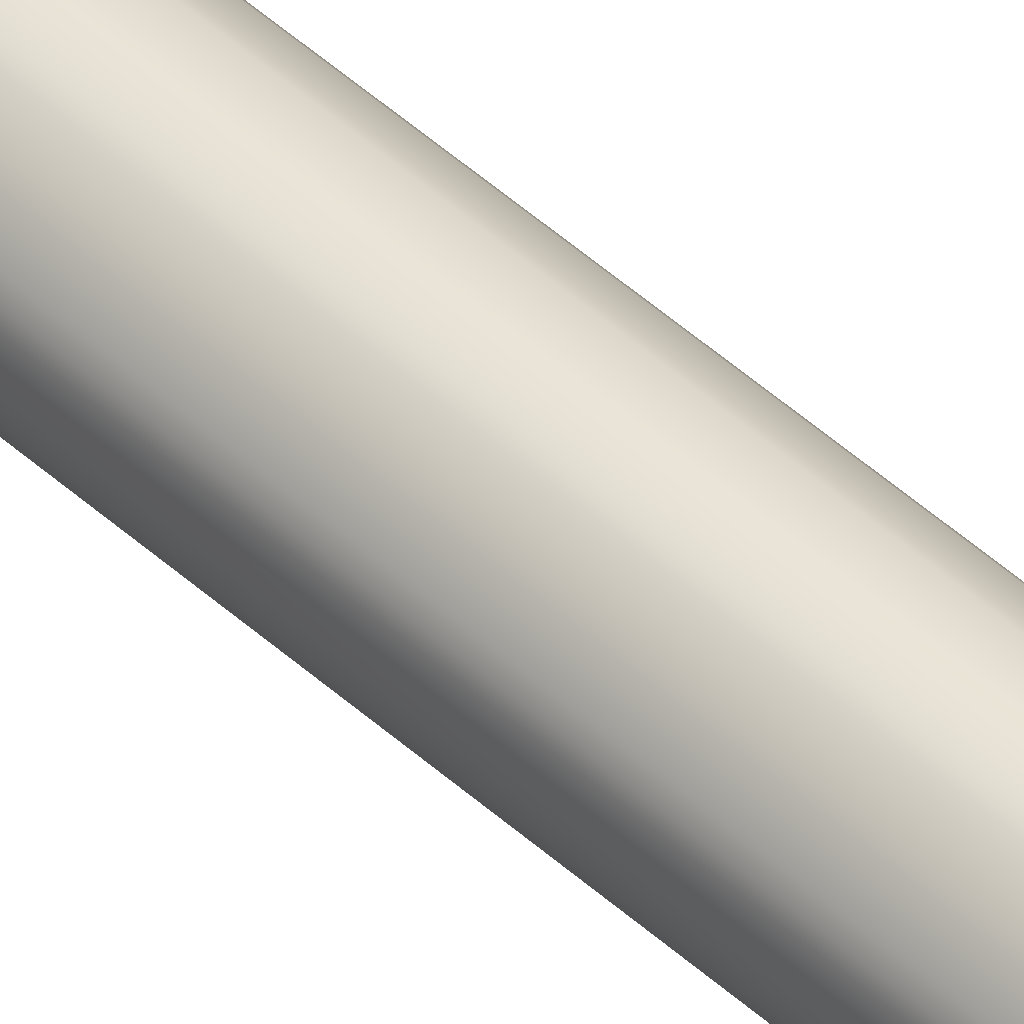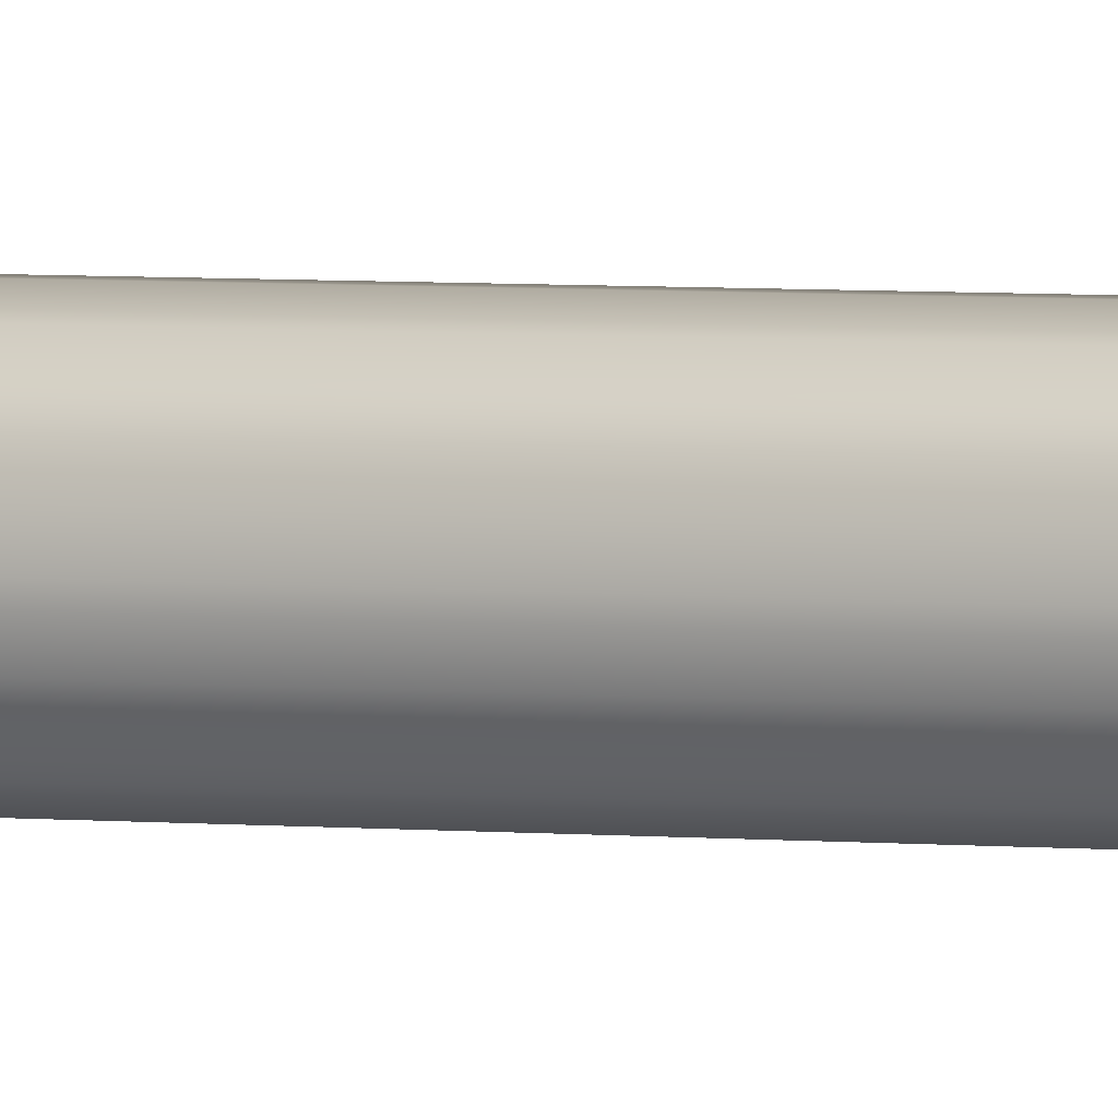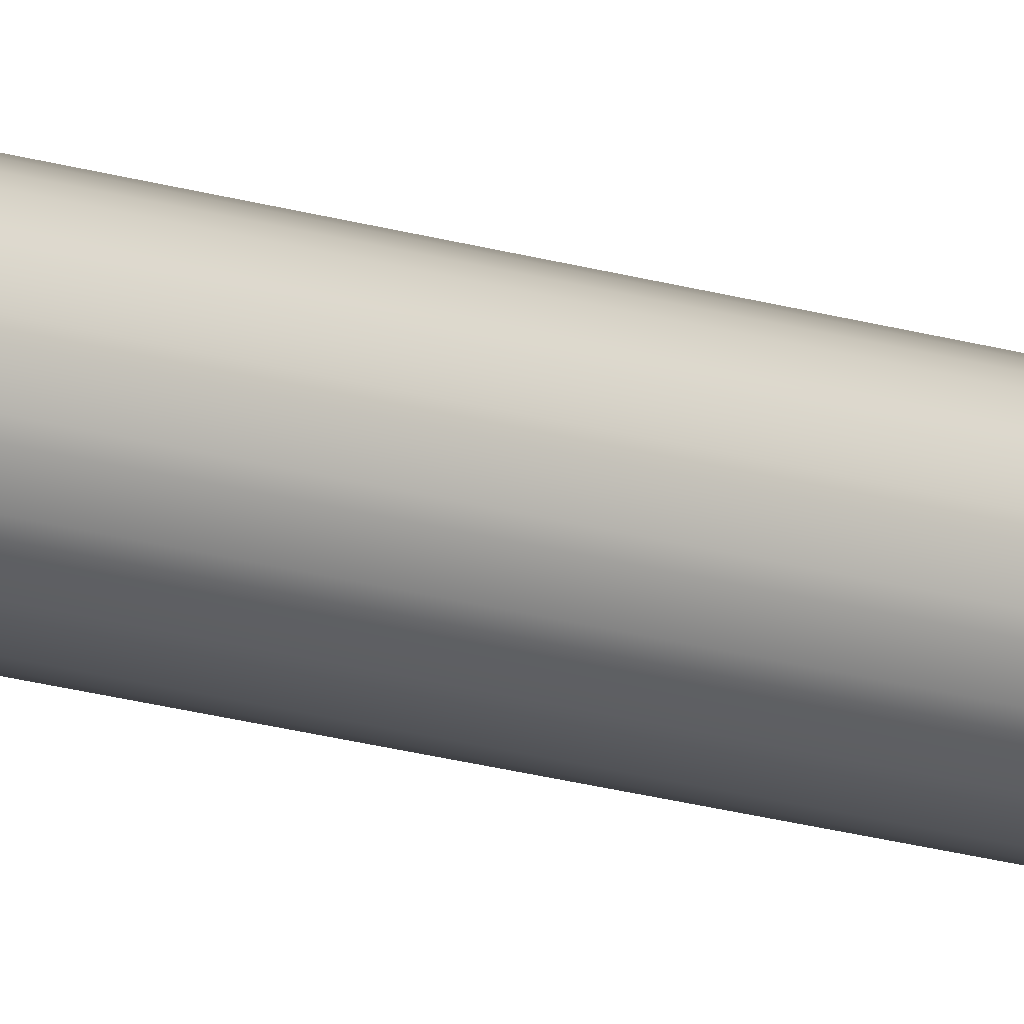
<metadata>
{"format":"obj","ext":"obj","renderer":"f3d","projection":"perspective","resolution":1024,"background":"white","views":[{"elev":77.5,"azim":127.7,"up":"+Y"},{"elev":13.7,"azim":95.7,"up":"+Y"},{"elev":-44.1,"azim":-105.3,"up":"+Y"}]}
</metadata>
<code>
o Mast_11,0m_Metalogalva.001
v 0 0 11
v 0 -0.038 11
v 0 -0.088 0
v 0 0 11
v 0.01454 -0.03511 11
v 0.03368 -0.0813 0
v 0 0 11
v 0.02687 -0.02687 11
v 0.06223 -0.06223 0
v 0 0 11
v 0.03511 -0.01454 11
v 0.0813 -0.03368 0
v 0 0 11
v 0.038 0 11
v 0.088 0 0
v 0 0 11
v 0.03511 0.01454 11
v 0.0813 0.03368 0
v 0 0 11
v 0.02687 0.02687 11
v 0.06223 0.06223 0
v 0 0 11
v 0.01454 0.03511 11
v 0.03368 0.0813 0
v 0 0 11
v 0 0.038 11
v 0 0.088 0
v 0 0 11
v -0.01454 0.03511 11
v -0.03368 0.0813 0
v 0 0 11
v -0.02687 0.02687 11
v -0.06223 0.06223 0
v 0 0 11
v -0.03511 0.01454 11
v -0.0813 0.03368 0
v 0 0 11
v -0.038 0 11
v -0.088 0 0
v 0 0 11
v -0.03511 -0.01454 11
v -0.0813 -0.03368 0
v 0 0 11
v -0.02687 -0.02687 11
v -0.06223 -0.06223 0
v 0 0 11
v -0.01454 -0.03511 11
v -0.03368 -0.0813 0
f 1 5 4
f 4 8 7
f 7 11 10
f 10 14 13
f 13 17 16
f 16 20 19
f 19 23 22
f 22 26 25
f 25 29 28
f 28 32 31
f 31 35 34
f 34 38 37
f 37 41 40
f 40 44 43
f 43 47 46
f 46 2 1
f 3 5 2
f 5 9 8
f 9 11 8
f 12 14 11
f 15 17 14
f 17 21 20
f 21 23 20
f 24 26 23
f 27 29 26
f 30 32 29
f 33 35 32
f 36 38 35
f 39 41 38
f 42 44 41
f 45 47 44
f 48 2 47
f 1 2 5
f 4 5 8
f 7 8 11
f 10 11 14
f 13 14 17
f 16 17 20
f 19 20 23
f 22 23 26
f 25 26 29
f 28 29 32
f 31 32 35
f 34 35 38
f 37 38 41
f 40 41 44
f 43 44 47
f 46 47 2
f 3 6 5
f 5 6 9
f 9 12 11
f 12 15 14
f 15 18 17
f 17 18 21
f 21 24 23
f 24 27 26
f 27 30 29
f 30 33 32
f 33 36 35
f 36 39 38
f 39 42 41
f 42 45 44
f 45 48 47
f 48 3 2

</code>
